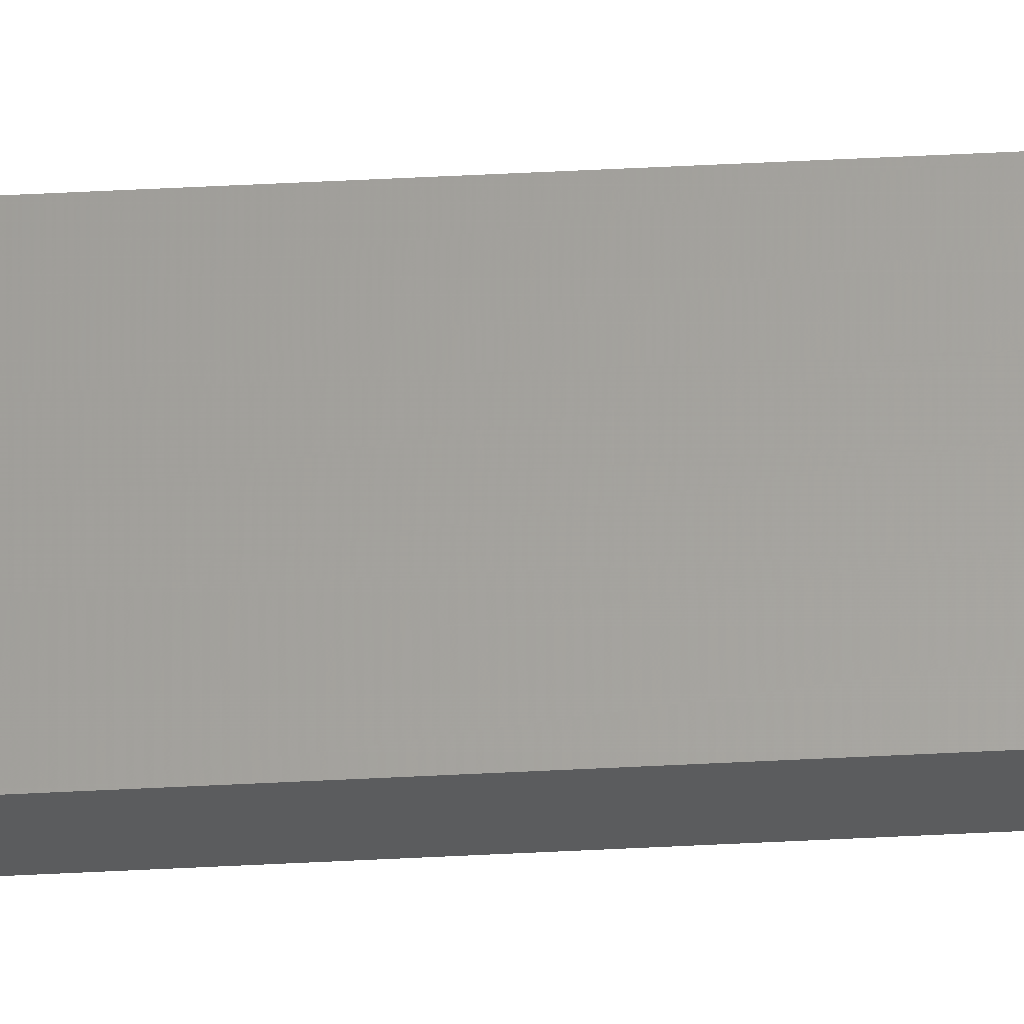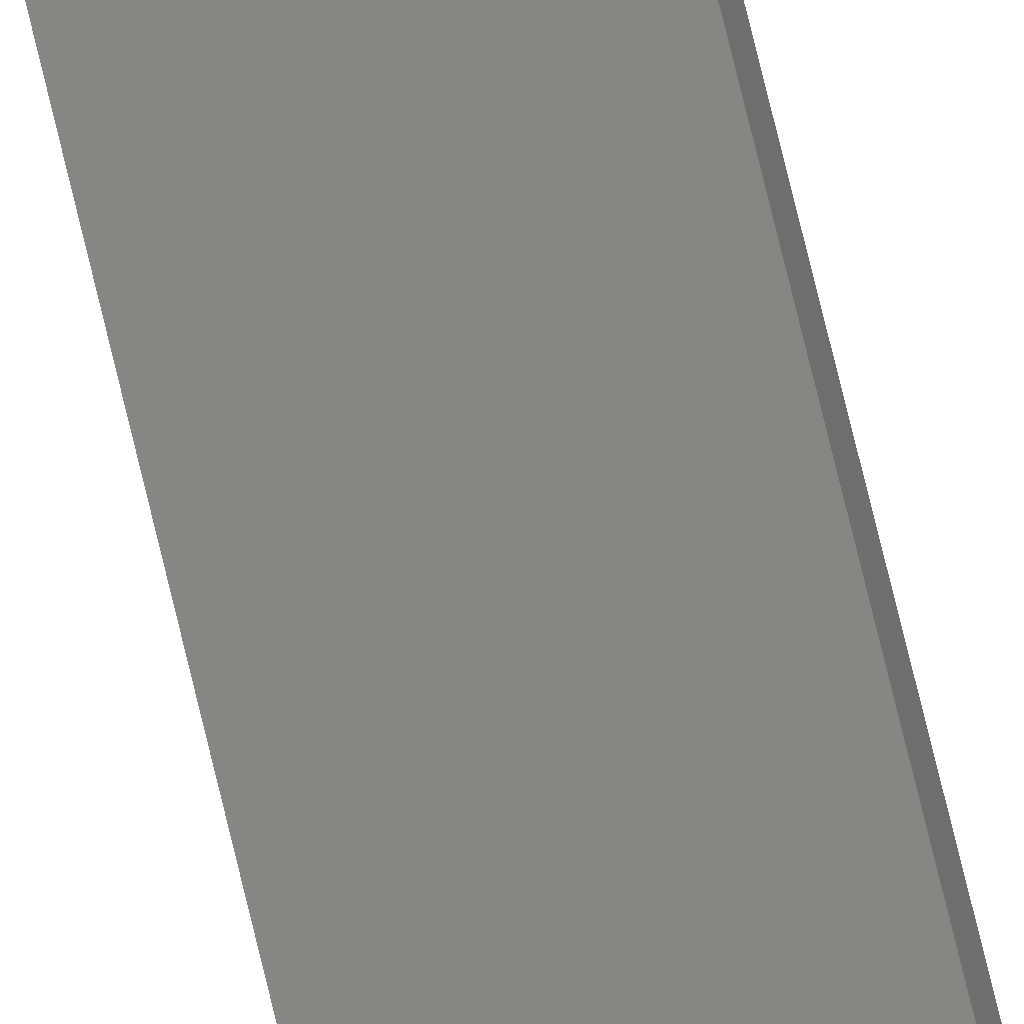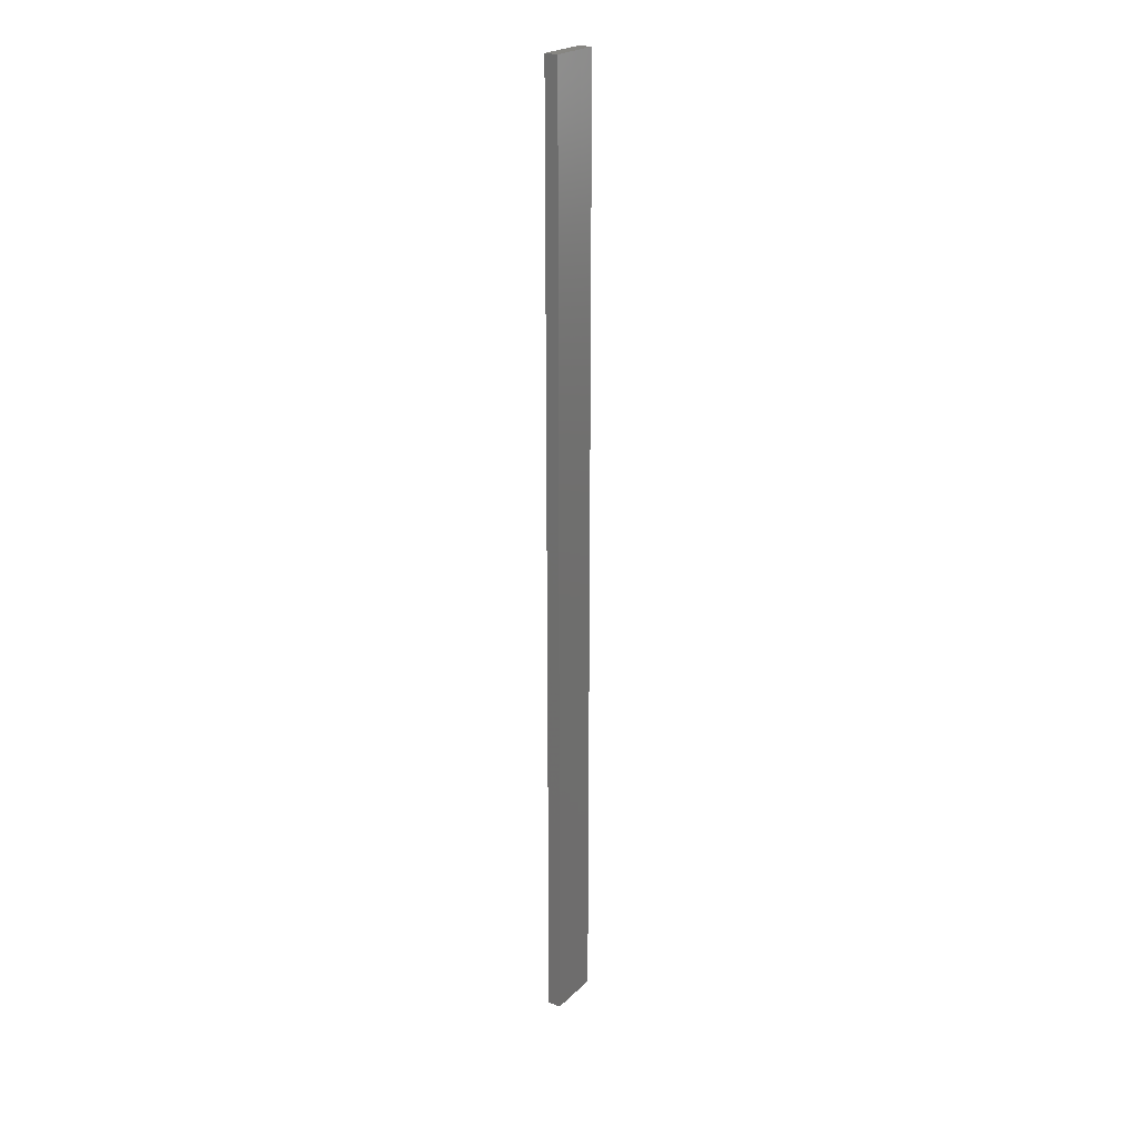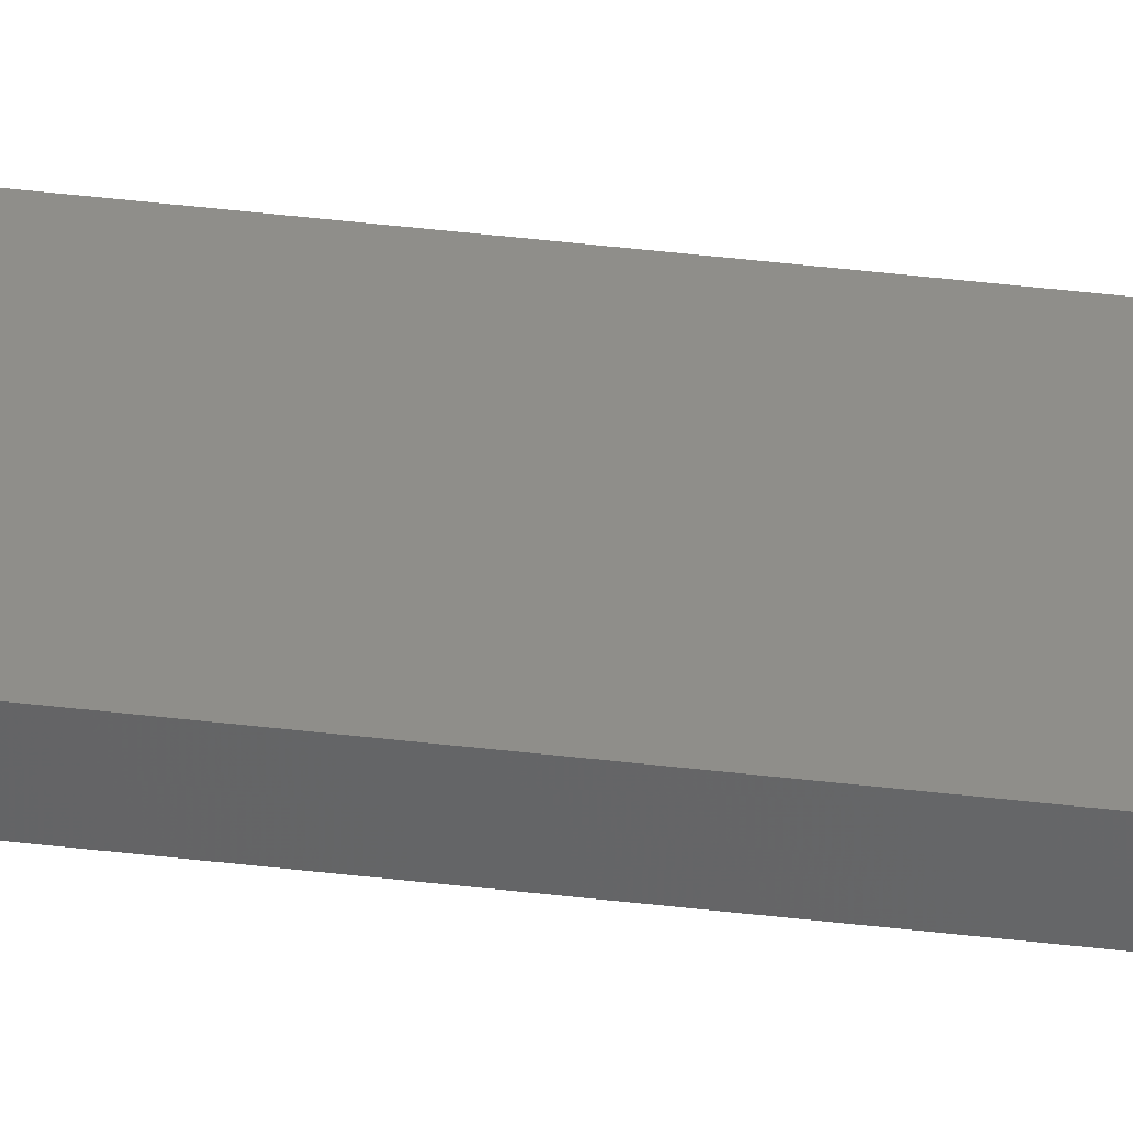
<metadata>
{"format":"stl","ext":"stl","renderer":"f3d","projection":"perspective","resolution":1024,"background":"white","views":[{"elev":49.1,"azim":-93.3,"up":"+Y"},{"elev":78.2,"azim":-13.7,"up":"+Y"},{"elev":23.1,"azim":135.1,"up":"+Z"},{"elev":54.5,"azim":96.8,"up":"+Y"}]}
</metadata>
<code>
# stl→obj: 16 verts, 28 faces
v 19.02 -2.405 -219.6
v 18.96 -2.419 -219.6
v 18.96 -2.419 -223.2
v 19.02 -2.405 -223.2
v 19.09 -2.391 -219.6
v 19.09 -2.391 -223.2
v 19.15 -2.377 -219.6
v 19.15 -2.377 -223.2
v 19.14 -2.328 -219.6
v 19.14 -2.328 -223.2
v 18.95 -2.37 -223.2
v 18.95 -2.37 -219.6
v 19.01 -2.356 -223.2
v 19.01 -2.356 -219.6
v 19.08 -2.342 -219.6
v 19.08 -2.342 -223.2
f 1 2 3
f 1 3 4
f 5 4 6
f 5 1 4
f 7 6 8
f 7 5 6
f 9 7 8
f 9 8 10
f 11 12 13
f 12 14 13
f 13 15 16
f 14 15 13
f 16 9 10
f 15 9 16
f 12 11 3
f 2 12 3
f 9 15 7
f 15 5 7
f 14 1 15
f 15 1 5
f 12 2 14
f 14 2 1
f 16 10 8
f 6 16 8
f 4 13 16
f 4 16 6
f 3 11 13
f 3 13 4

</code>
